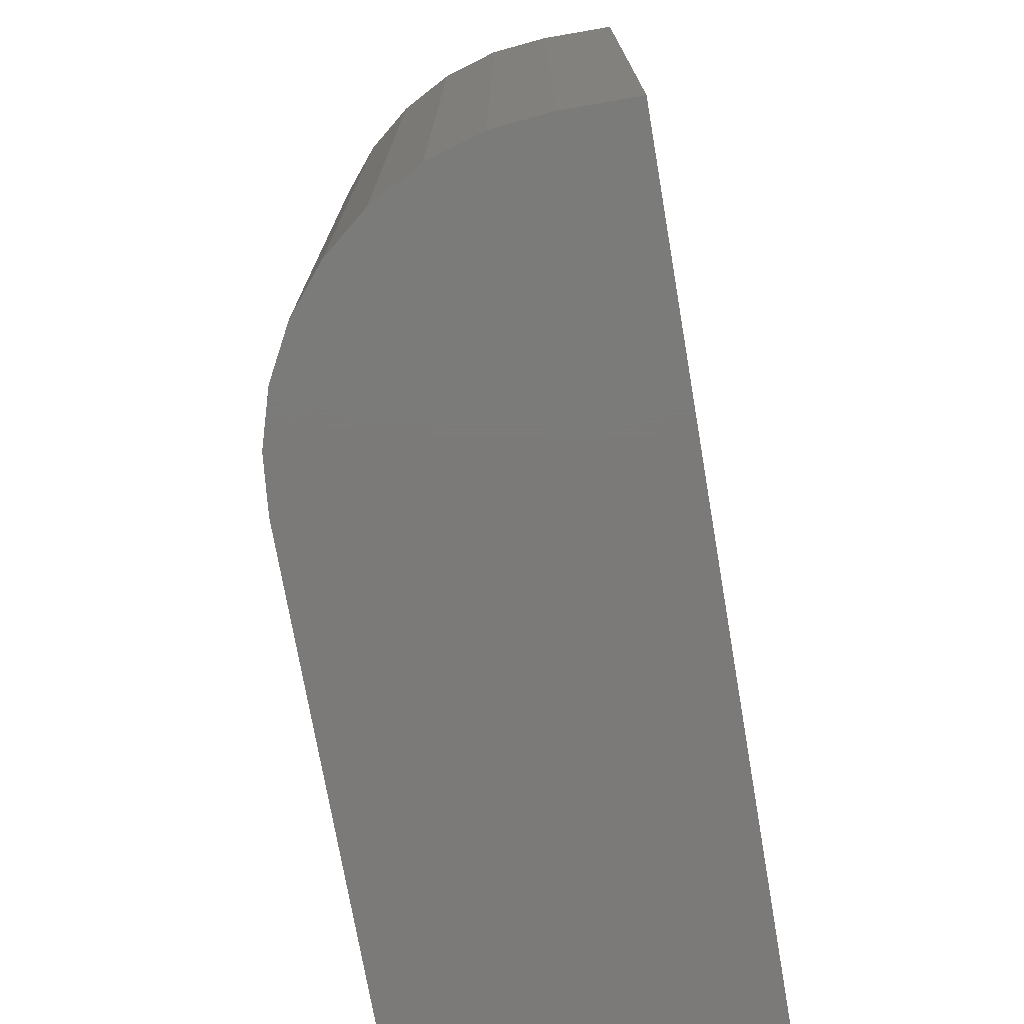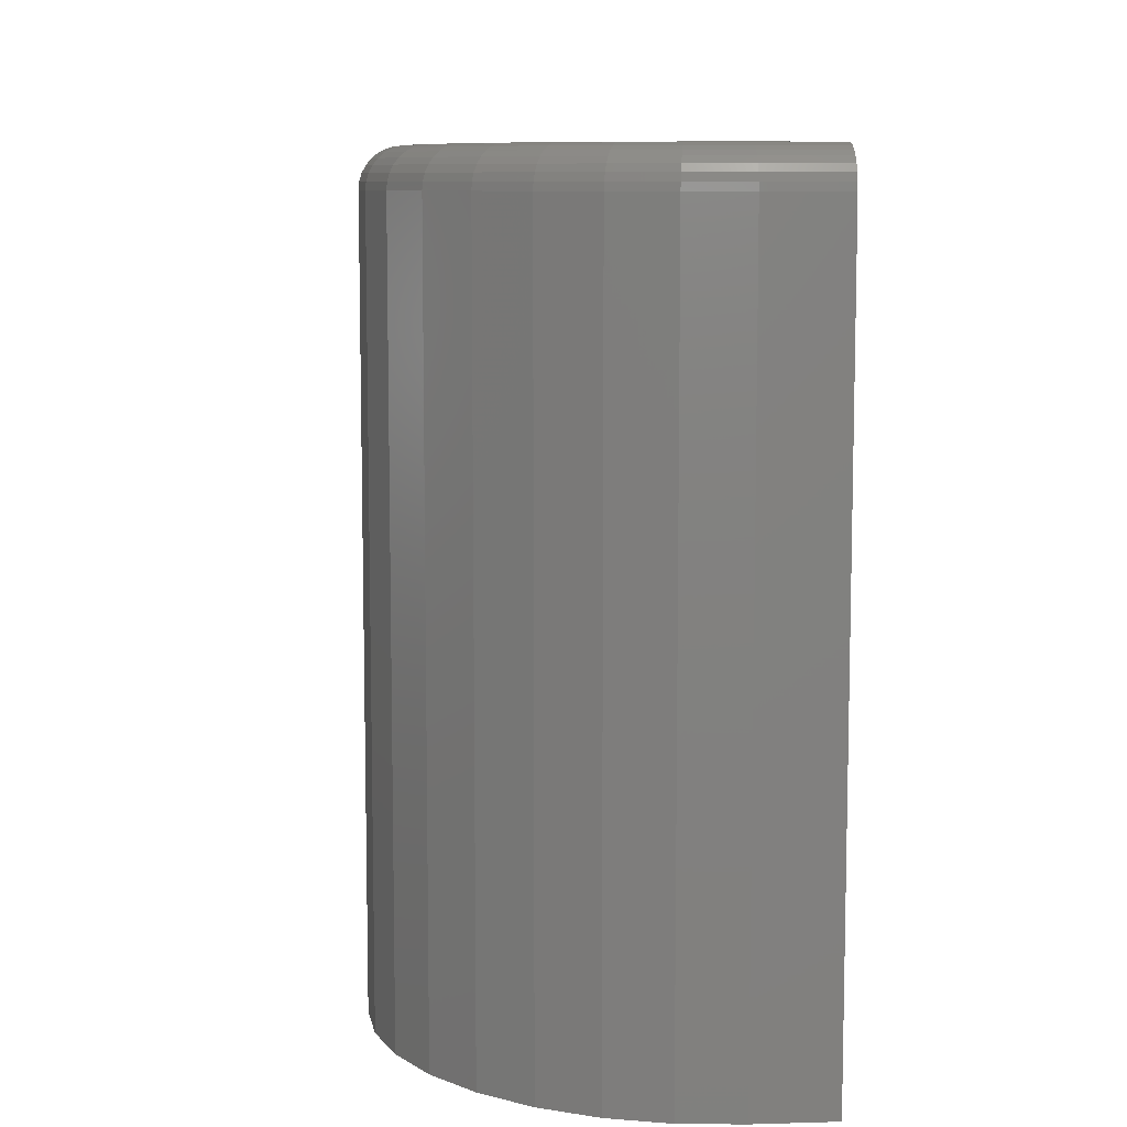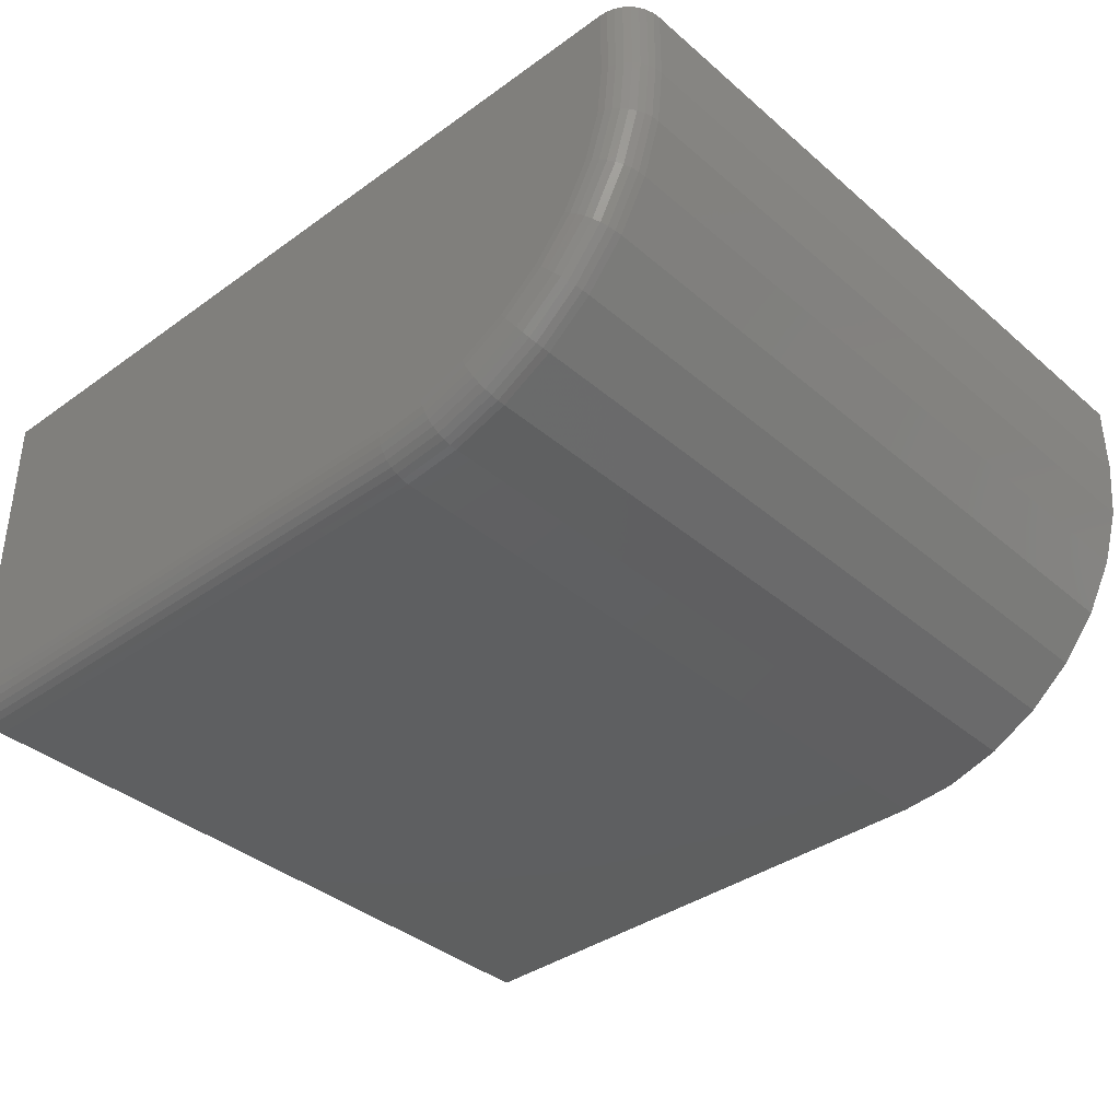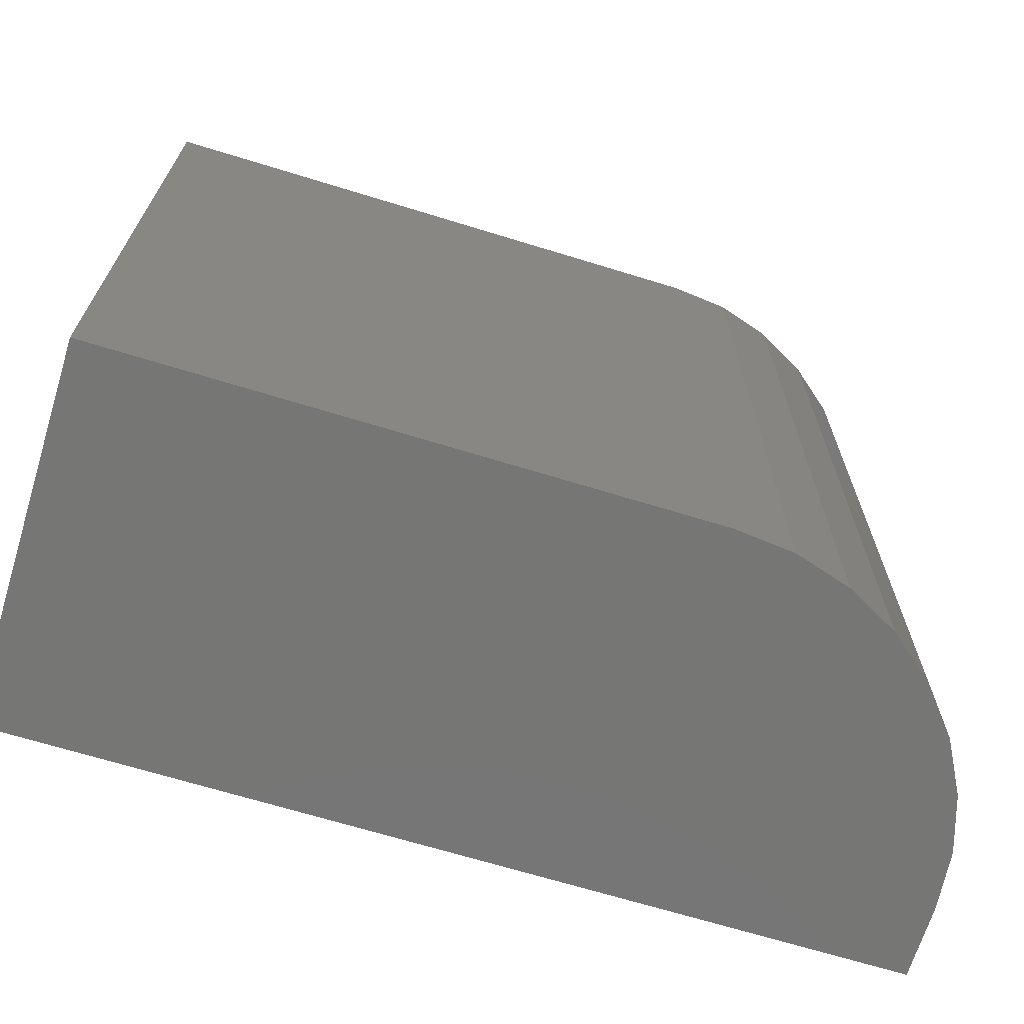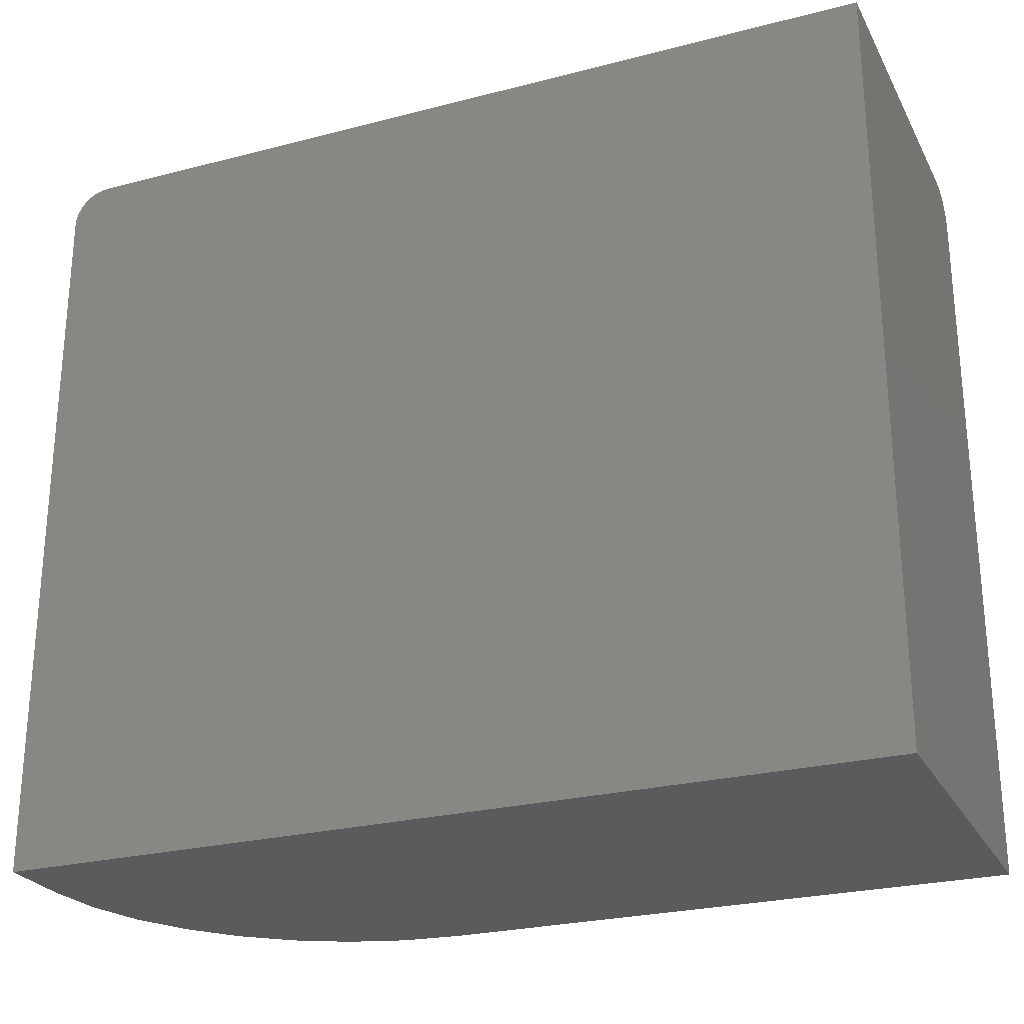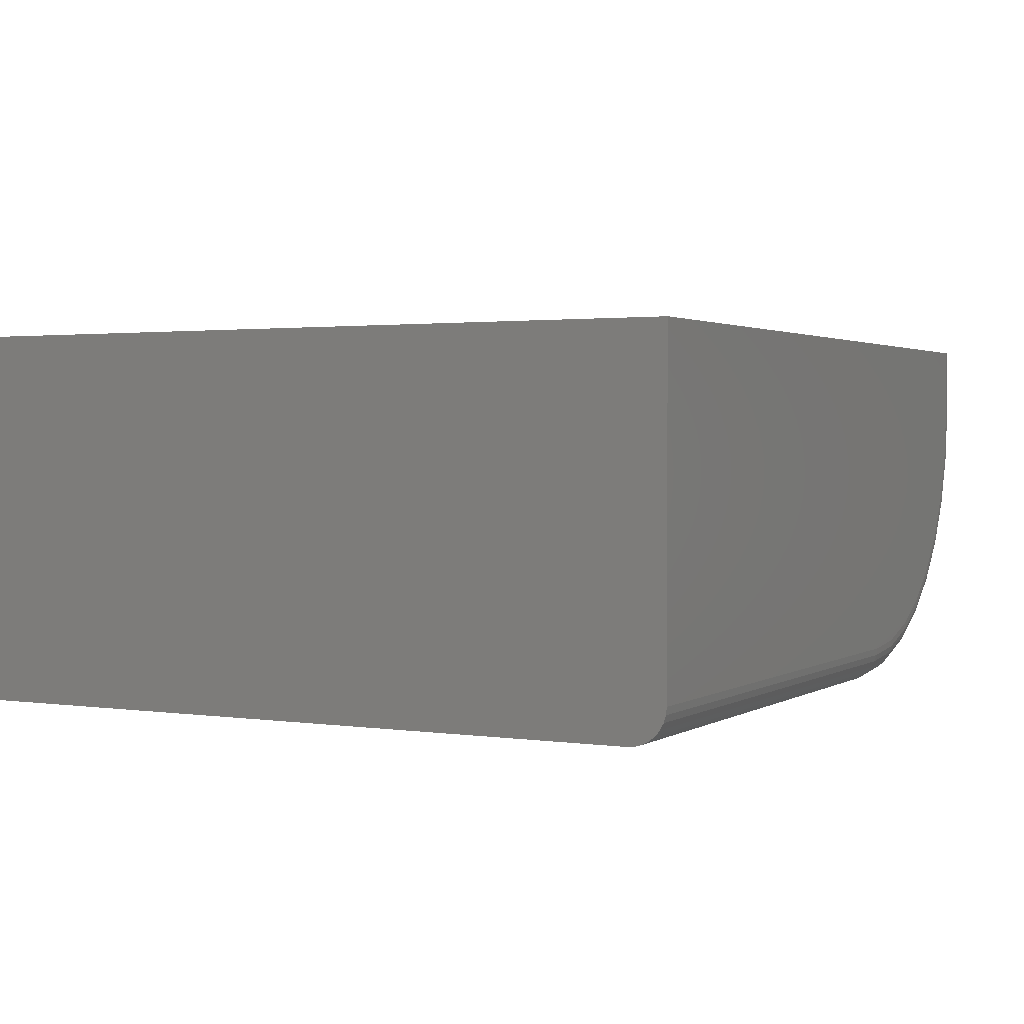
<metadata>
{"format":"stl","ext":"stl","renderer":"f3d","projection":"perspective","resolution":1024,"background":"white","views":[{"elev":-73.8,"azim":99.8,"up":"+Z"},{"elev":8.6,"azim":85.5,"up":"+Z"},{"elev":-37.6,"azim":42.6,"up":"+Y"},{"elev":-68.3,"azim":-17.1,"up":"+Z"},{"elev":-25.6,"azim":-157.4,"up":"+Z"},{"elev":1.9,"azim":-62.1,"up":"+Y"}]}
</metadata>
<code>
# stl→obj: 112 verts, 220 faces
v -0.3828 -0.03125 -0.04688
v -0.3828 -0.03125 0.2583
v -0.3852 -0.05564 -0.04688
v -0.3852 -0.05564 0.2583
v -0.3923 -0.07909 -0.04688
v -0.3923 -0.07909 0.2583
v -0.4039 -0.1007 -0.04688
v -0.4039 -0.1007 0.2583
v -0.4194 -0.1196 -0.04688
v -0.4194 -0.1196 0.2583
v -0.4384 -0.1352 -0.04688
v -0.4384 -0.1352 0.2583
v -0.46 -0.1467 -0.04688
v -0.46 -0.1467 0.2583
v -0.4834 -0.1538 -0.04688
v -0.4834 -0.1538 0.2583
v -0.5078 -0.1562 -0.04688
v -0.5078 -0.1562 0.2583
v -0.75 -0.1562 -0.04688
v -0.75 -0.1562 0.2583
v -0.5078 -0.1406 0.2739
v -0.4865 -0.1385 0.2739
v -0.466 -0.1323 0.2739
v -0.447 -0.1222 0.2739
v -0.4305 -0.1086 0.2739
v -0.4169 -0.09202 0.2739
v -0.4068 -0.07311 0.2739
v -0.4005 -0.05259 0.2739
v -0.3984 -0.03125 0.2739
v -0.3984 5.907e-17 0.2739
v -0.75 2.003e-17 0.2739
v -0.75 -0.1406 0.2739
v -0.3828 4.077e-17 -0.04688
v -0.3828 5.982e-17 0.2583
v -0.75 0 -0.04688
v -0.3874 6.001e-17 0.2694
v -0.3954 5.939e-17 0.2736
v -0.3925 5.966e-17 0.2727
v -0.3898 5.986e-17 0.2713
v -0.3854 6.007e-17 0.267
v -0.384 6.007e-17 0.2643
v -0.3831 5.998e-17 0.2614
v -0.75 -0.1551 0.2643
v -0.75 -0.1559 0.2614
v -0.75 -0.1437 0.2736
v -0.75 -0.1536 0.267
v -0.75 -0.1517 0.2694
v -0.75 -0.1493 0.2713
v -0.75 -0.1466 0.2727
v -0.3954 -0.03125 0.2736
v -0.3925 -0.03125 0.2727
v -0.3898 -0.03125 0.2713
v -0.3874 -0.03125 0.2694
v -0.3854 -0.03125 0.267
v -0.384 -0.03125 0.2643
v -0.3831 -0.03125 0.2614
v -0.5078 -0.1437 0.2736
v -0.5078 -0.1466 0.2727
v -0.5078 -0.1493 0.2713
v -0.5078 -0.1517 0.2694
v -0.5078 -0.1536 0.267
v -0.5078 -0.1551 0.2643
v -0.5078 -0.1559 0.2614
v -0.3975 -0.05318 0.2736
v -0.3947 -0.05375 0.2727
v -0.392 -0.05428 0.2713
v -0.3897 -0.05474 0.2694
v -0.3878 -0.05512 0.267
v -0.3864 -0.0554 0.2643
v -0.3855 -0.05558 0.2614
v -0.4859 -0.1415 0.2736
v -0.4853 -0.1444 0.2727
v -0.4848 -0.147 0.2713
v -0.4843 -0.1494 0.2694
v -0.4839 -0.1513 0.267
v -0.4837 -0.1527 0.2643
v -0.4835 -0.1536 0.2614
v -0.4648 -0.1351 0.2736
v -0.4637 -0.1378 0.2727
v -0.4626 -0.1403 0.2713
v -0.4617 -0.1425 0.2694
v -0.461 -0.1443 0.267
v -0.4604 -0.1456 0.2643
v -0.4601 -0.1465 0.2614
v -0.4454 -0.1247 0.2736
v -0.4437 -0.1272 0.2727
v -0.4422 -0.1294 0.2713
v -0.4409 -0.1314 0.2694
v -0.4398 -0.133 0.267
v -0.439 -0.1342 0.2643
v -0.4385 -0.1349 0.2614
v -0.4283 -0.1107 0.2736
v -0.4262 -0.1128 0.2727
v -0.4243 -0.1147 0.2713
v -0.4227 -0.1164 0.2694
v -0.4213 -0.1178 0.267
v -0.4203 -0.1188 0.2643
v -0.4196 -0.1194 0.2614
v -0.4143 -0.09371 0.2736
v -0.4119 -0.09534 0.2727
v -0.4097 -0.09684 0.2713
v -0.4077 -0.09815 0.2694
v -0.4061 -0.09923 0.267
v -0.4049 -0.1 0.2643
v -0.4041 -0.1005 0.2614
v -0.4039 -0.07427 0.2736
v -0.4012 -0.07539 0.2727
v -0.3987 -0.07643 0.2713
v -0.3966 -0.07733 0.2694
v -0.3948 -0.07808 0.267
v -0.3934 -0.07863 0.2643
v -0.3926 -0.07897 0.2614
f 1 2 3
f 3 2 4
f 3 4 5
f 5 4 6
f 5 6 7
f 7 6 8
f 7 8 9
f 9 8 10
f 9 10 11
f 11 10 12
f 11 12 13
f 13 12 14
f 13 14 15
f 15 14 16
f 15 16 17
f 17 16 18
f 19 17 20
f 20 17 18
f 21 22 23
f 21 23 24
f 21 24 25
f 21 25 26
f 21 26 27
f 21 27 28
f 21 28 29
f 21 29 30
f 21 30 31
f 21 31 32
f 1 33 2
f 2 33 34
f 33 35 34
f 36 30 37
f 36 37 38
f 36 38 39
f 31 30 36
f 31 36 40
f 31 40 41
f 31 41 42
f 31 42 34
f 31 34 35
f 32 31 43
f 35 19 20
f 35 20 44
f 35 44 43
f 35 43 31
f 45 32 43
f 45 43 46
f 45 46 47
f 45 47 48
f 45 48 49
f 30 29 37
f 37 29 50
f 37 50 38
f 38 50 51
f 38 51 39
f 39 51 52
f 39 52 36
f 36 52 53
f 36 53 40
f 40 53 54
f 40 54 41
f 41 54 55
f 41 55 42
f 42 55 56
f 42 56 34
f 34 56 2
f 21 32 57
f 57 32 45
f 57 45 58
f 58 45 49
f 58 49 59
f 59 49 48
f 59 48 60
f 60 48 47
f 60 47 61
f 61 47 46
f 61 46 62
f 62 46 43
f 62 43 63
f 63 43 44
f 63 44 18
f 18 44 20
f 29 28 50
f 50 28 64
f 50 64 51
f 51 64 65
f 51 65 52
f 52 65 66
f 52 66 53
f 53 66 67
f 53 67 54
f 54 67 68
f 54 68 55
f 55 68 69
f 55 69 56
f 56 69 70
f 56 70 2
f 2 70 4
f 22 21 71
f 71 21 57
f 71 57 72
f 72 57 58
f 72 58 73
f 73 58 59
f 73 59 74
f 74 59 60
f 74 60 75
f 75 60 61
f 75 61 76
f 76 61 62
f 76 62 77
f 77 62 63
f 77 63 16
f 16 63 18
f 23 22 78
f 78 22 71
f 78 71 79
f 79 71 72
f 79 72 80
f 80 72 73
f 80 73 81
f 81 73 74
f 81 74 82
f 82 74 75
f 82 75 83
f 83 75 76
f 83 76 84
f 84 76 77
f 84 77 14
f 14 77 16
f 24 23 85
f 85 23 78
f 85 78 86
f 86 78 79
f 86 79 87
f 87 79 80
f 87 80 88
f 88 80 81
f 88 81 89
f 89 81 82
f 89 82 90
f 90 82 83
f 90 83 91
f 91 83 84
f 91 84 12
f 12 84 14
f 25 24 92
f 92 24 85
f 92 85 93
f 93 85 86
f 93 86 94
f 94 86 87
f 94 87 95
f 95 87 88
f 95 88 96
f 96 88 89
f 96 89 97
f 97 89 90
f 97 90 98
f 98 90 91
f 98 91 10
f 10 91 12
f 26 25 99
f 99 25 92
f 99 92 100
f 100 92 93
f 100 93 101
f 101 93 94
f 101 94 102
f 102 94 95
f 102 95 103
f 103 95 96
f 103 96 104
f 104 96 97
f 104 97 105
f 105 97 98
f 105 98 8
f 8 98 10
f 27 26 106
f 106 26 99
f 106 99 107
f 107 99 100
f 107 100 108
f 108 100 101
f 108 101 109
f 109 101 102
f 109 102 110
f 110 102 103
f 110 103 111
f 111 103 104
f 111 104 112
f 112 104 105
f 112 105 6
f 6 105 8
f 28 27 64
f 64 27 106
f 64 106 65
f 65 106 107
f 65 107 66
f 66 107 108
f 66 108 67
f 67 108 109
f 67 109 68
f 68 109 110
f 68 110 69
f 69 110 111
f 69 111 70
f 70 111 112
f 70 112 4
f 4 112 6
f 33 1 3
f 33 3 5
f 33 5 7
f 33 7 9
f 33 9 11
f 33 11 13
f 33 13 15
f 33 15 17
f 33 17 19
f 33 19 35

</code>
